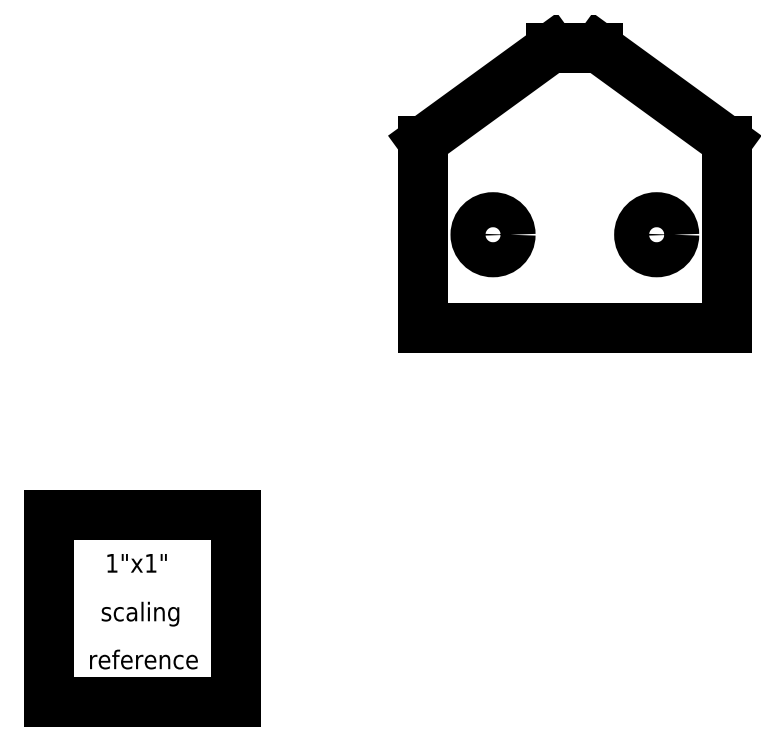
<metadata>
{"format":"dxf","ext":"dxf","renderer":"ezdxf+matplotlib","layout":"modelspace","background":"white","min_lineweight":24,"dpi":150}
</metadata>
<code>
0
SECTION
2
ENTITIES
0
CIRCLE
8
0
10
2.375
20
2.5
30
0
40
0.09375
0
CIRCLE
8
0
10
3.25
20
2.5
30
0
40
0.09375
0
LINE
8
0
10
2
20
2
30
0.05
11
3.625
21
2
31
0.05
0
LINE
8
0
10
3.625
20
2
30
0.05
11
3.625
21
3
31
0.05
0
LINE
8
0
10
3.625
20
3
30
0.05
11
2.938
21
3.5
31
0.05
0
LINE
8
0
10
2.938
20
3.5
30
0.05
11
2.688
21
3.5
31
0.05
0
LINE
8
0
10
2.688
20
3.5
30
0.05
11
2
21
3
31
0.05
0
LINE
8
0
10
2
20
3
30
0.05
11
2
21
2
31
0.05
0
LINE
8
0
10
1.201e-07
20
1
30
0
11
1.201e-07
21
-1.802e-07
31
0
0
LINE
8
0
10
1.201e-07
20
1
30
0
11
1
21
1
31
0
0
LINE
8
0
10
1
20
-1.802e-07
30
0
11
1
21
1
31
0
0
LINE
8
0
10
1.201e-07
20
-1.802e-07
30
0
11
1
21
-1.802e-07
31
0
0
TEXT
8
0
40
0.1
72
0
10
0.2992
20
0.6929
30
0
1
1"x1"
50
0
0
TEXT
8
0
40
0.1
72
0
10
0.2756
20
0.4331
30
0
1
scaling
50
0
0
TEXT
8
0
40
0.1
72
0
10
0.2087
20
0.1772
30
0
1
reference
50
0
0
ENDSEC
0
EOF

</code>
